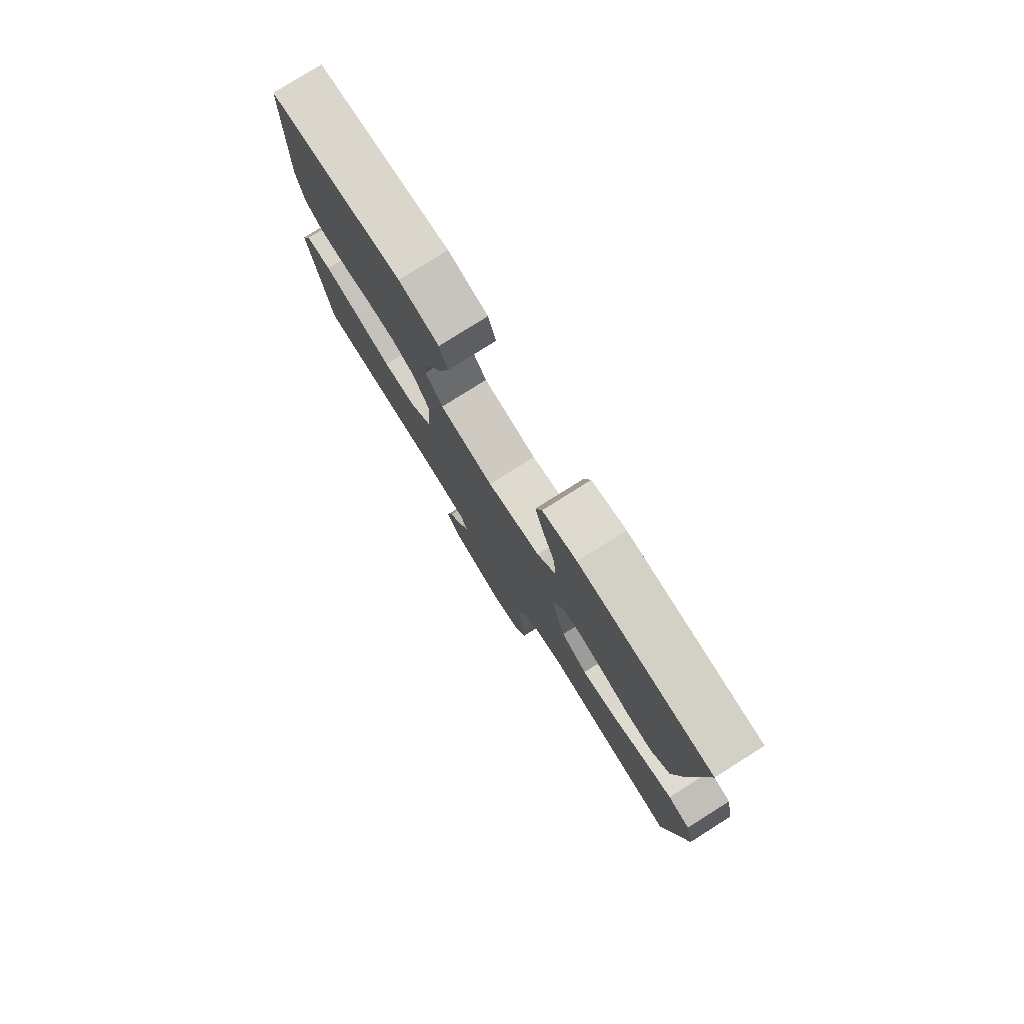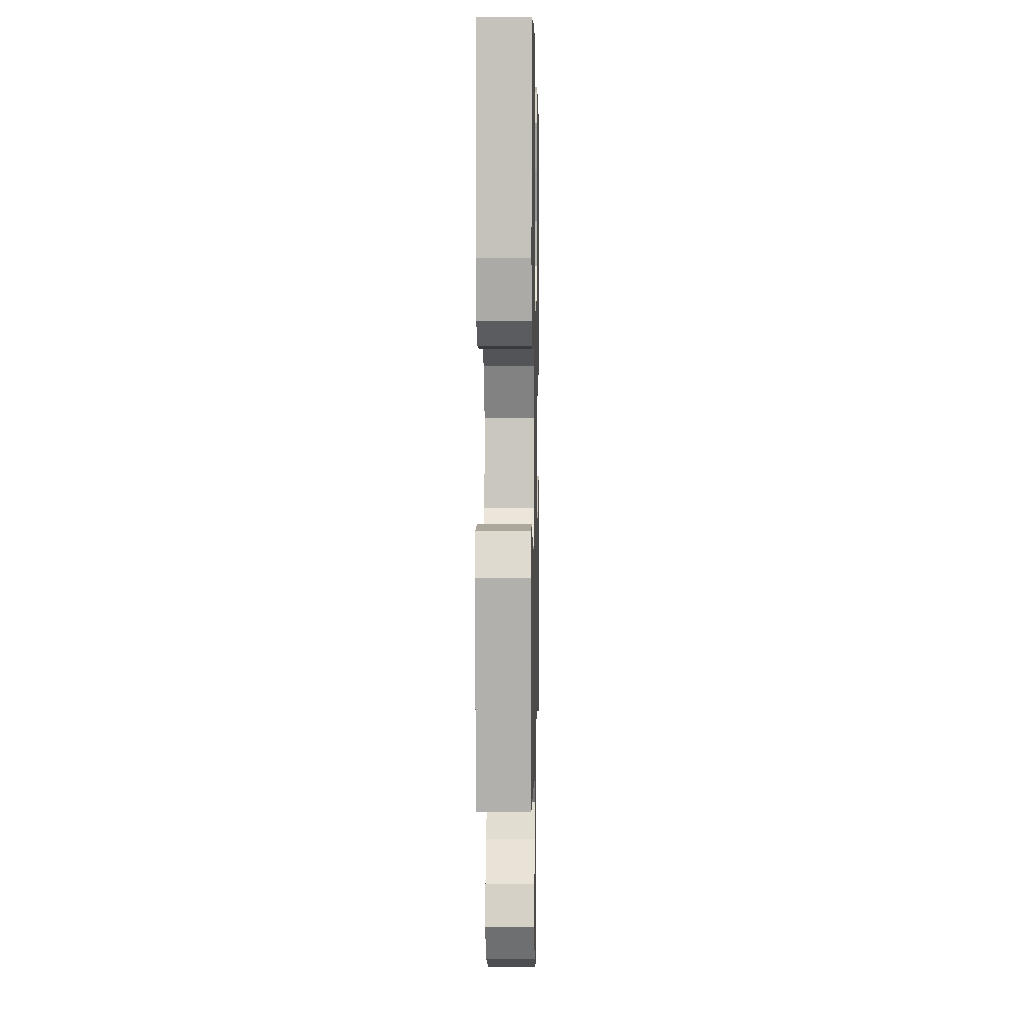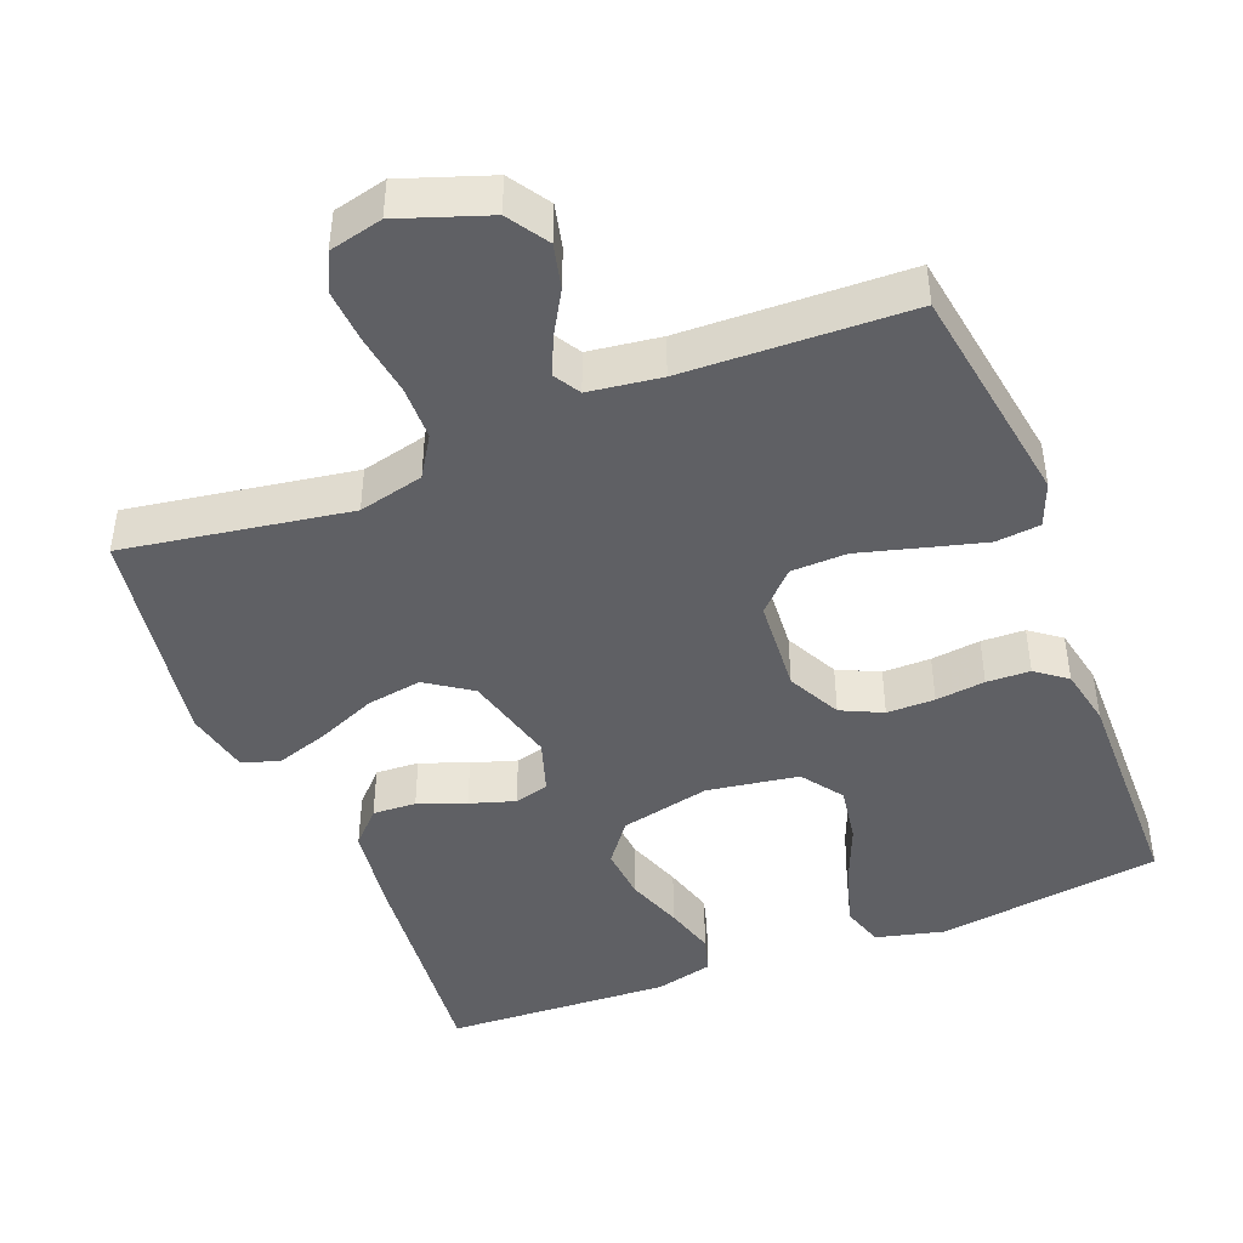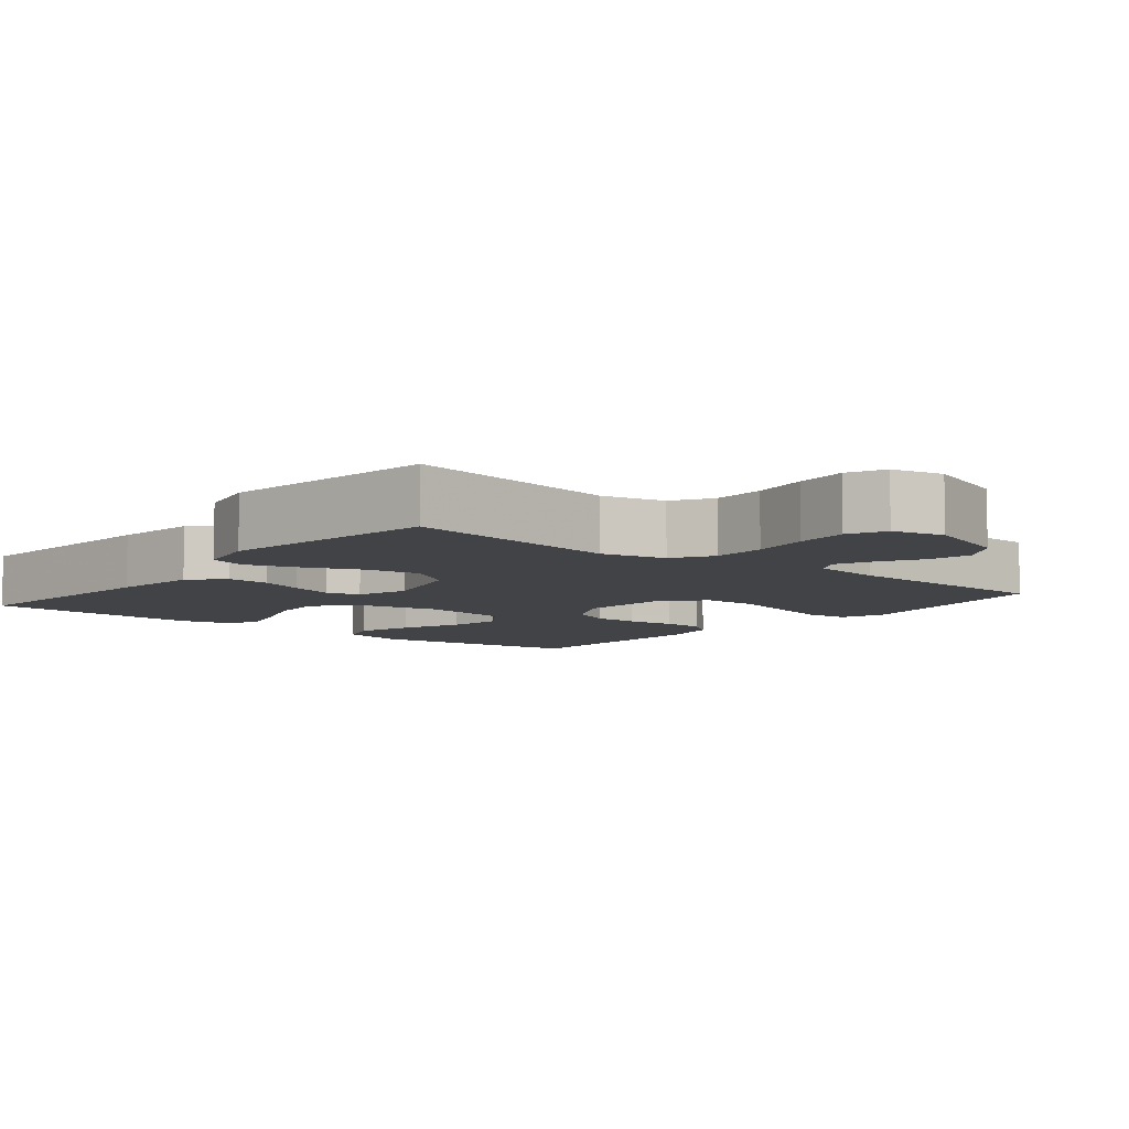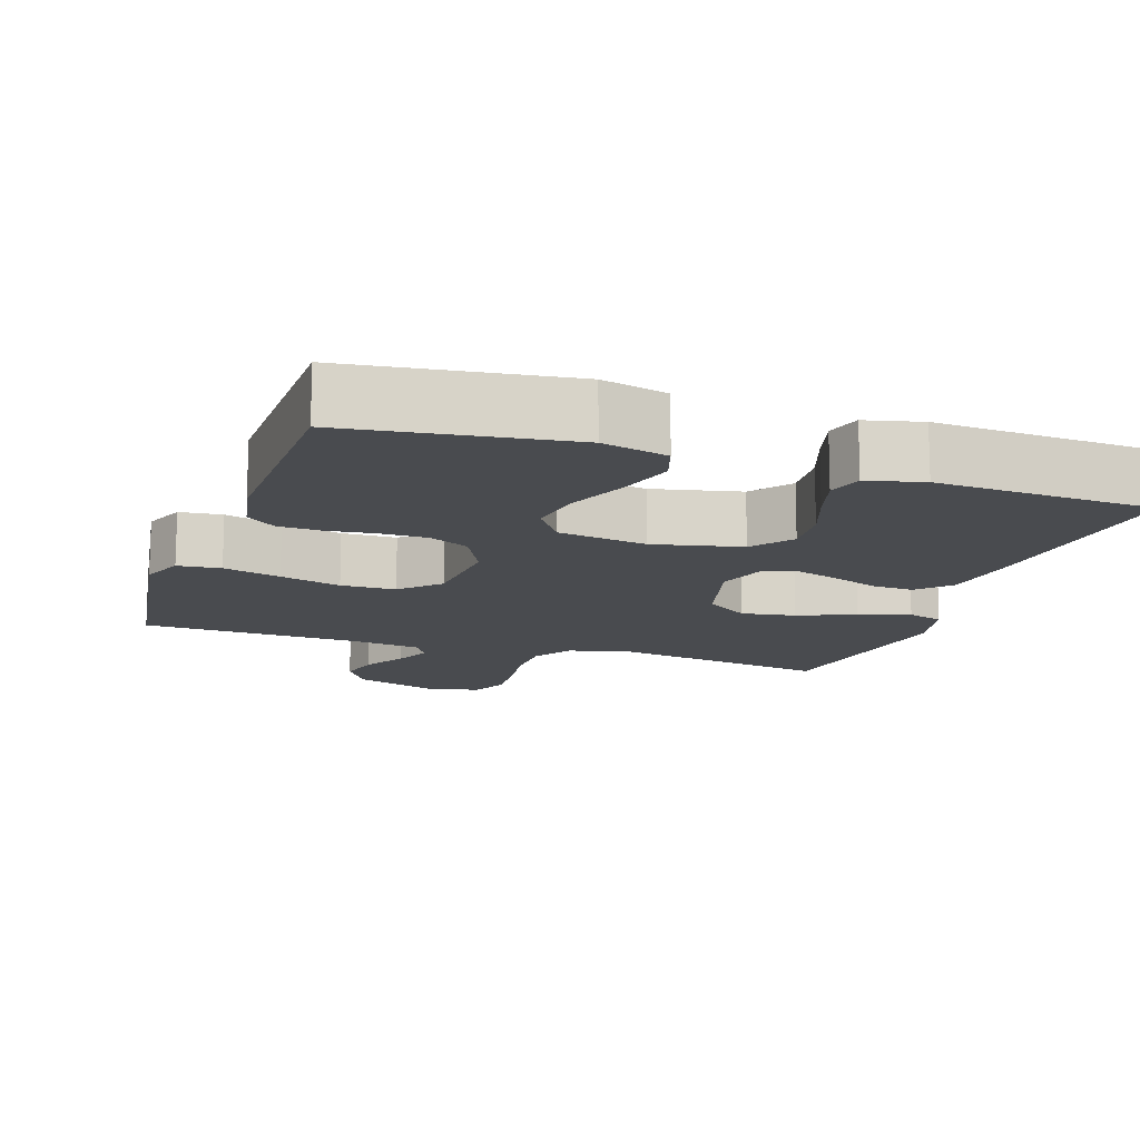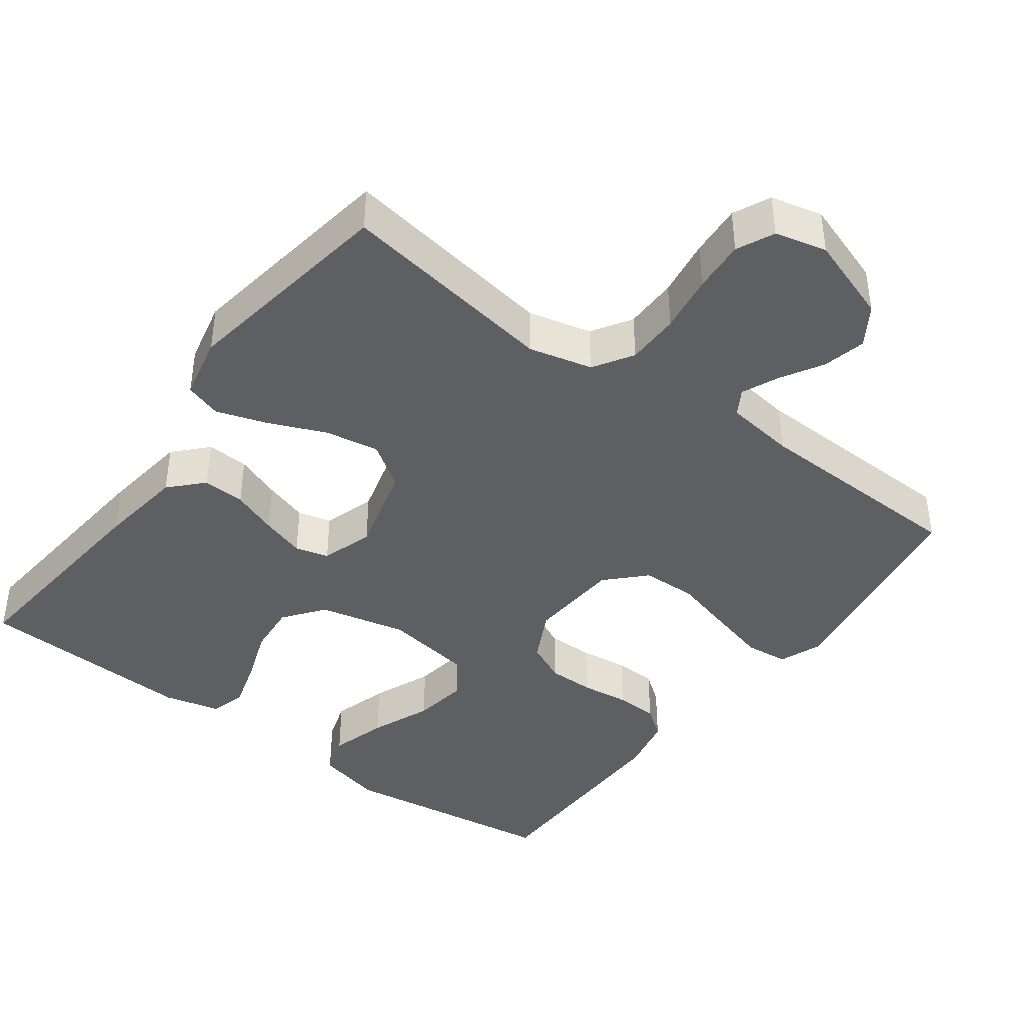
<metadata>
{"format":"obj","ext":"obj","renderer":"f3d","projection":"perspective","resolution":1024,"background":"white","views":[{"elev":78.9,"azim":57.8,"up":"+Z"},{"elev":2.3,"azim":-88.8,"up":"+Z"},{"elev":-44.7,"azim":-158.5,"up":"+Y"},{"elev":-7.4,"azim":140.8,"up":"+Y"},{"elev":-13.7,"azim":-18.8,"up":"+Y"},{"elev":-41.5,"azim":143.6,"up":"+Y"}]}
</metadata>
<code>
v -0.5 0.07 0.5
v -0.2 0.07 0.541
v -0.11 0.07 0.519
v -0.092 0.07 0.463
v -0.115 0.07 0.385
v -0.149 0.07 0.302
v -0.161 0.07 0.226
v -0.122 0.07 0.171
v 0 0.07 0.152
v 0.12 0.07 0.179
v 0.162 0.07 0.234
v 0.156 0.07 0.304
v 0.129 0.07 0.379
v 0.109 0.07 0.447
v 0.123 0.07 0.496
v 0.2 0.07 0.515
v 0.5 0.07 0.5
v 0.471 0.07 0.2
v 0.455 0.07 0.081
v 0.413 0.07 0.037
v 0.355 0.07 0.04
v 0.292 0.07 0.064
v 0.232 0.07 0.083
v 0.186 0.07 0.071
v 0.163 0.07 0
v 0.196 0.07 -0.124
v 0.256 0.07 -0.165
v 0.33 0.07 -0.153
v 0.408 0.07 -0.12
v 0.478 0.07 -0.097
v 0.528 0.07 -0.113
v 0.547 0.07 -0.2
v 0.5 0.07 -0.5
v 0.2 0.07 -0.452
v 0.113 0.07 -0.473
v 0.079 0.07 -0.527
v 0.078 0.07 -0.6
v 0.09 0.07 -0.68
v 0.095 0.07 -0.752
v 0.071 0.07 -0.803
v 0 0.07 -0.82
v -0.118 0.07 -0.779
v -0.153 0.07 -0.725
v -0.139 0.07 -0.666
v -0.105 0.07 -0.608
v -0.083 0.07 -0.558
v -0.104 0.07 -0.523
v -0.2 0.07 -0.51
v -0.5 0.07 -0.5
v -0.547 0.07 -0.2
v -0.524 0.07 -0.142
v -0.465 0.07 -0.136
v -0.386 0.07 -0.157
v -0.302 0.07 -0.18
v -0.227 0.07 -0.178
v -0.177 0.07 -0.127
v -0.168 0.07 0
v -0.204 0.07 0.071
v -0.259 0.07 0.097
v -0.323 0.07 0.097
v -0.389 0.07 0.089
v -0.447 0.07 0.091
v -0.488 0.07 0.122
v -0.504 0.07 0.2
v -0.5 0 0.5
v -0.2 0 0.541
v -0.11 0 0.519
v -0.092 0 0.463
v -0.115 0 0.385
v -0.149 0 0.302
v -0.161 0 0.226
v -0.122 0 0.171
v 0 0 0.152
v 0.12 0 0.179
v 0.162 0 0.234
v 0.156 0 0.304
v 0.129 0 0.379
v 0.109 0 0.447
v 0.123 0 0.496
v 0.2 0 0.515
v 0.5 0 0.5
v 0.471 0 0.2
v 0.455 0 0.081
v 0.413 0 0.037
v 0.355 0 0.04
v 0.292 0 0.064
v 0.232 0 0.083
v 0.186 0 0.071
v 0.163 0 0
v 0.196 0 -0.124
v 0.256 0 -0.165
v 0.33 0 -0.153
v 0.408 0 -0.12
v 0.478 0 -0.097
v 0.528 0 -0.113
v 0.547 0 -0.2
v 0.5 0 -0.5
v 0.2 0 -0.452
v 0.113 0 -0.473
v 0.079 0 -0.527
v 0.078 0 -0.6
v 0.09 0 -0.68
v 0.095 0 -0.752
v 0.071 0 -0.803
v 0 0 -0.82
v -0.118 0 -0.779
v -0.153 0 -0.725
v -0.139 0 -0.666
v -0.105 0 -0.608
v -0.083 0 -0.558
v -0.104 0 -0.523
v -0.2 0 -0.51
v -0.5 0 -0.5
v -0.547 0 -0.2
v -0.524 0 -0.142
v -0.465 0 -0.136
v -0.386 0 -0.157
v -0.302 0 -0.18
v -0.227 0 -0.178
v -0.177 0 -0.127
v -0.168 0 0
v -0.204 0 0.071
v -0.259 0 0.097
v -0.323 0 0.097
v -0.389 0 0.089
v -0.447 0 0.091
v -0.488 0 0.122
v -0.504 0 0.2
f 4 5 6
f 3 4 6
f 2 3 6
f 1 2 6
f 64 1 6
f 63 64 6
f 62 63 6
f 61 62 6
f 60 61 6
f 59 60 6 7
f 58 59 7 8
f 57 58 8 9
f 56 57 9 10
f 52 53 54
f 51 52 54
f 50 51 54
f 49 50 54
f 48 49 54
f 47 48 54 55
f 46 47 55 56
f 43 44 45
f 42 43 45
f 41 42 45
f 40 41 45
f 39 40 45
f 38 39 45
f 37 38 45
f 36 37 45 46
f 46 56 10
f 36 46 10
f 35 36 10
f 32 33 34
f 31 32 34
f 30 31 34
f 29 30 34
f 28 29 34
f 27 28 34 35
f 20 21 22
f 19 20 22
f 18 19 22
f 17 18 22
f 16 17 22
f 15 16 22
f 14 15 22
f 13 14 22
f 12 13 22
f 11 12 22 23
f 10 11 23 24
f 26 27 35
f 25 26 35
f 25 35 10
f 10 24 25
f 70 69 68
f 70 68 67
f 70 67 66
f 70 66 65
f 70 65 128
f 70 128 127
f 70 127 126
f 70 126 125
f 70 125 124
f 71 70 124 123
f 72 71 123 122
f 73 72 122 121
f 74 73 121 120
f 118 117 116
f 118 116 115
f 118 115 114
f 118 114 113
f 118 113 112
f 119 118 112 111
f 120 119 111 110
f 109 108 107
f 109 107 106
f 109 106 105
f 109 105 104
f 109 104 103
f 109 103 102
f 109 102 101
f 110 109 101 100
f 74 120 110
f 74 110 100
f 74 100 99
f 98 97 96
f 98 96 95
f 98 95 94
f 98 94 93
f 98 93 92
f 99 98 92 91
f 86 85 84
f 86 84 83
f 86 83 82
f 86 82 81
f 86 81 80
f 86 80 79
f 86 79 78
f 86 78 77
f 86 77 76
f 87 86 76 75
f 88 87 75 74
f 99 91 90
f 99 90 89
f 74 99 89
f 89 88 74
f 1 65 66 2
f 2 66 67 3
f 3 67 68 4
f 4 68 69 5
f 5 69 70 6
f 6 70 71 7
f 7 71 72 8
f 8 72 73 9
f 9 73 74 10
f 10 74 75 11
f 11 75 76 12
f 12 76 77 13
f 13 77 78 14
f 14 78 79 15
f 15 79 80 16
f 16 80 81 17
f 17 81 82 18
f 18 82 83 19
f 19 83 84 20
f 20 84 85 21
f 21 85 86 22
f 22 86 87 23
f 23 87 88 24
f 24 88 89 25
f 25 89 90 26
f 26 90 91 27
f 27 91 92 28
f 28 92 93 29
f 29 93 94 30
f 30 94 95 31
f 31 95 96 32
f 32 96 97 33
f 33 97 98 34
f 34 98 99 35
f 35 99 100 36
f 36 100 101 37
f 37 101 102 38
f 38 102 103 39
f 39 103 104 40
f 40 104 105 41
f 41 105 106 42
f 42 106 107 43
f 43 107 108 44
f 44 108 109 45
f 45 109 110 46
f 46 110 111 47
f 47 111 112 48
f 48 112 113 49
f 49 113 114 50
f 50 114 115 51
f 51 115 116 52
f 52 116 117 53
f 53 117 118 54
f 54 118 119 55
f 55 119 120 56
f 56 120 121 57
f 57 121 122 58
f 58 122 123 59
f 59 123 124 60
f 60 124 125 61
f 61 125 126 62
f 62 126 127 63
f 63 127 128 64
f 64 128 65 1

</code>
